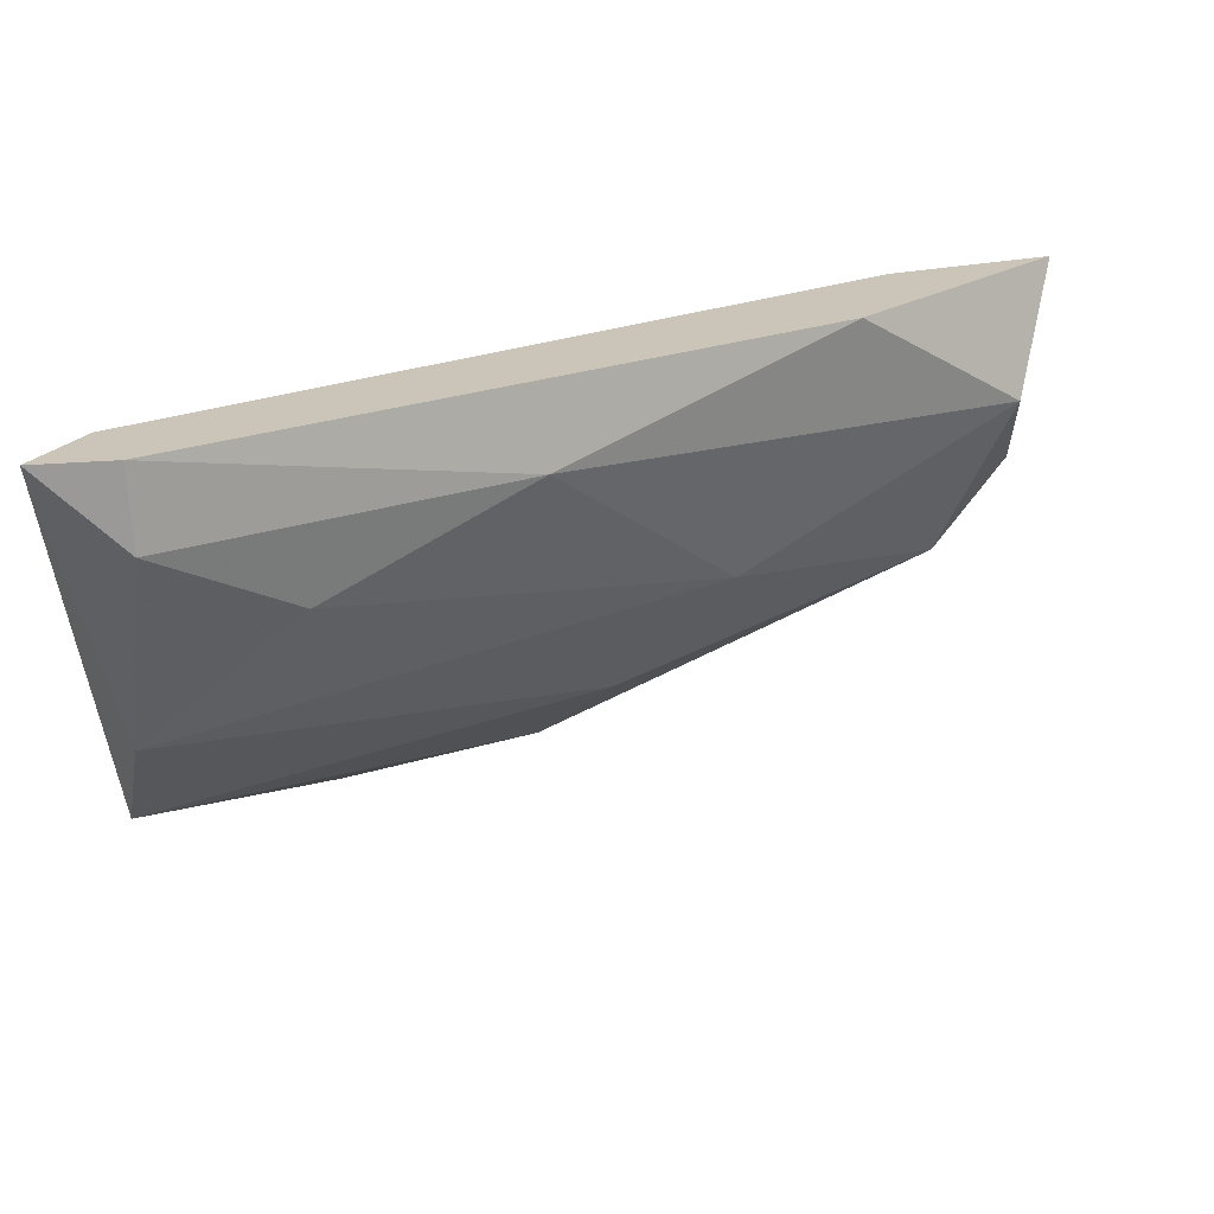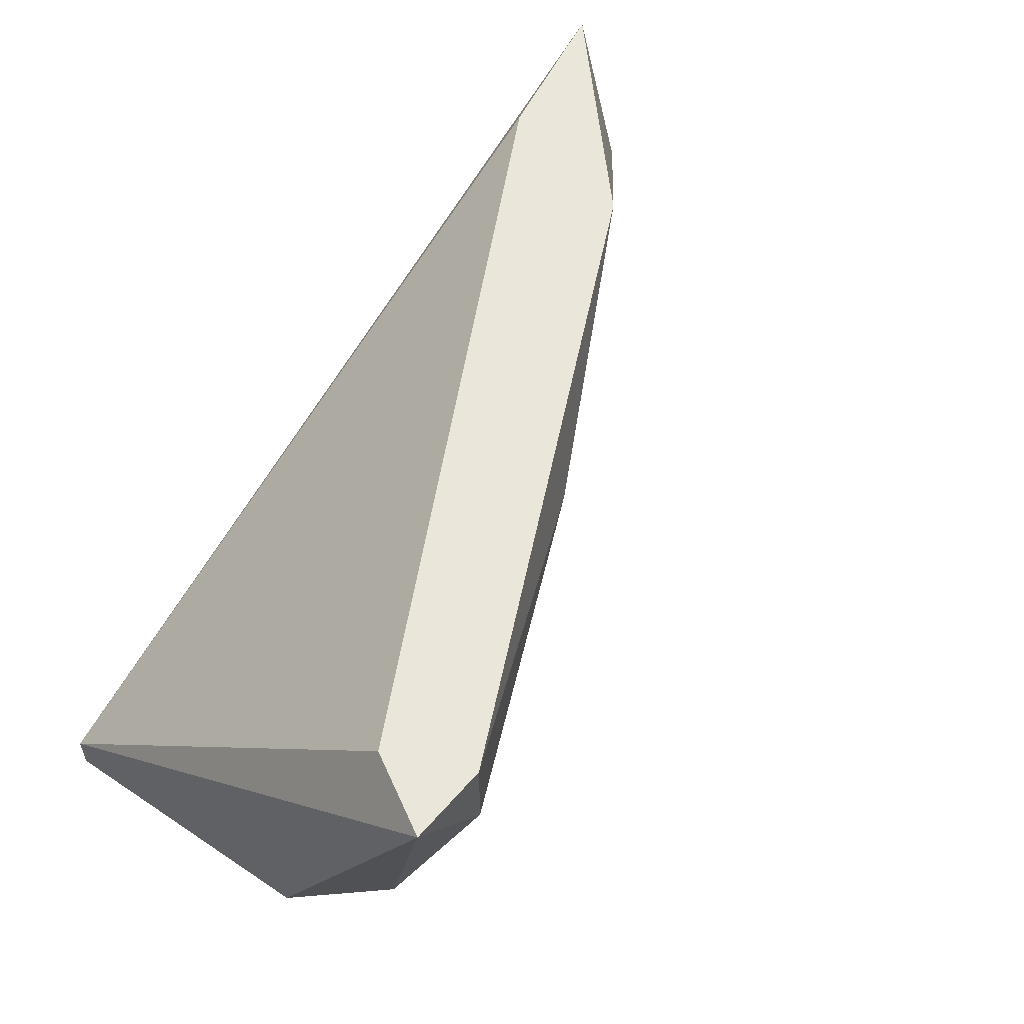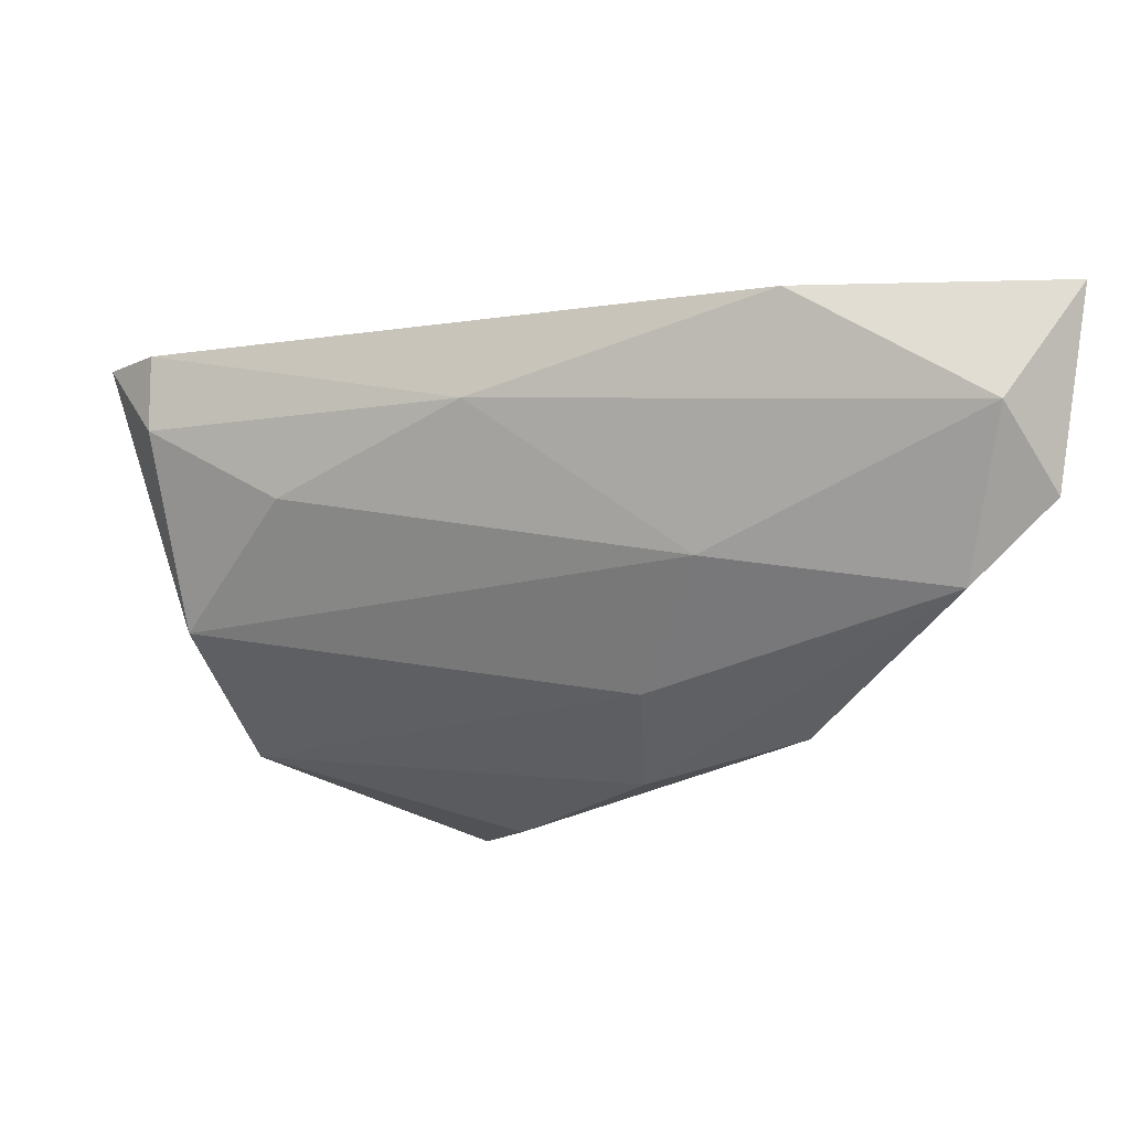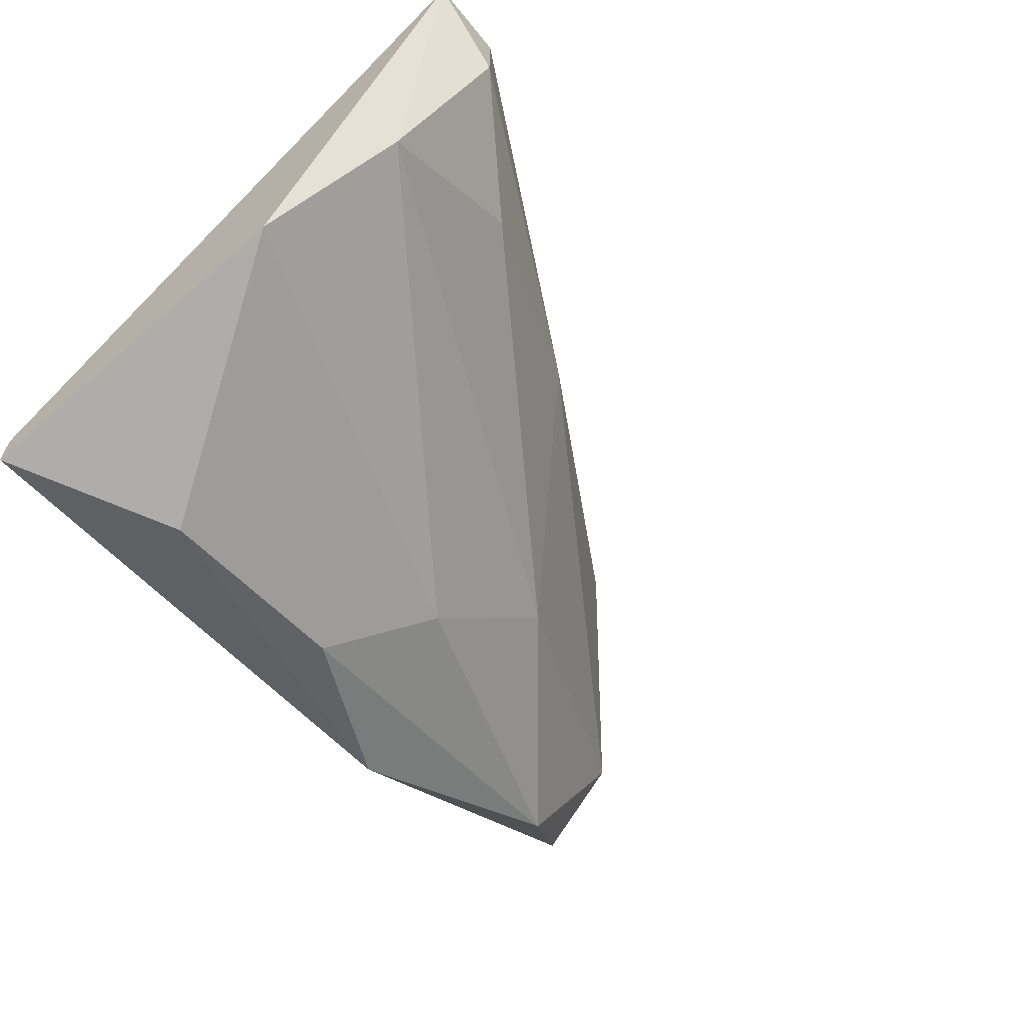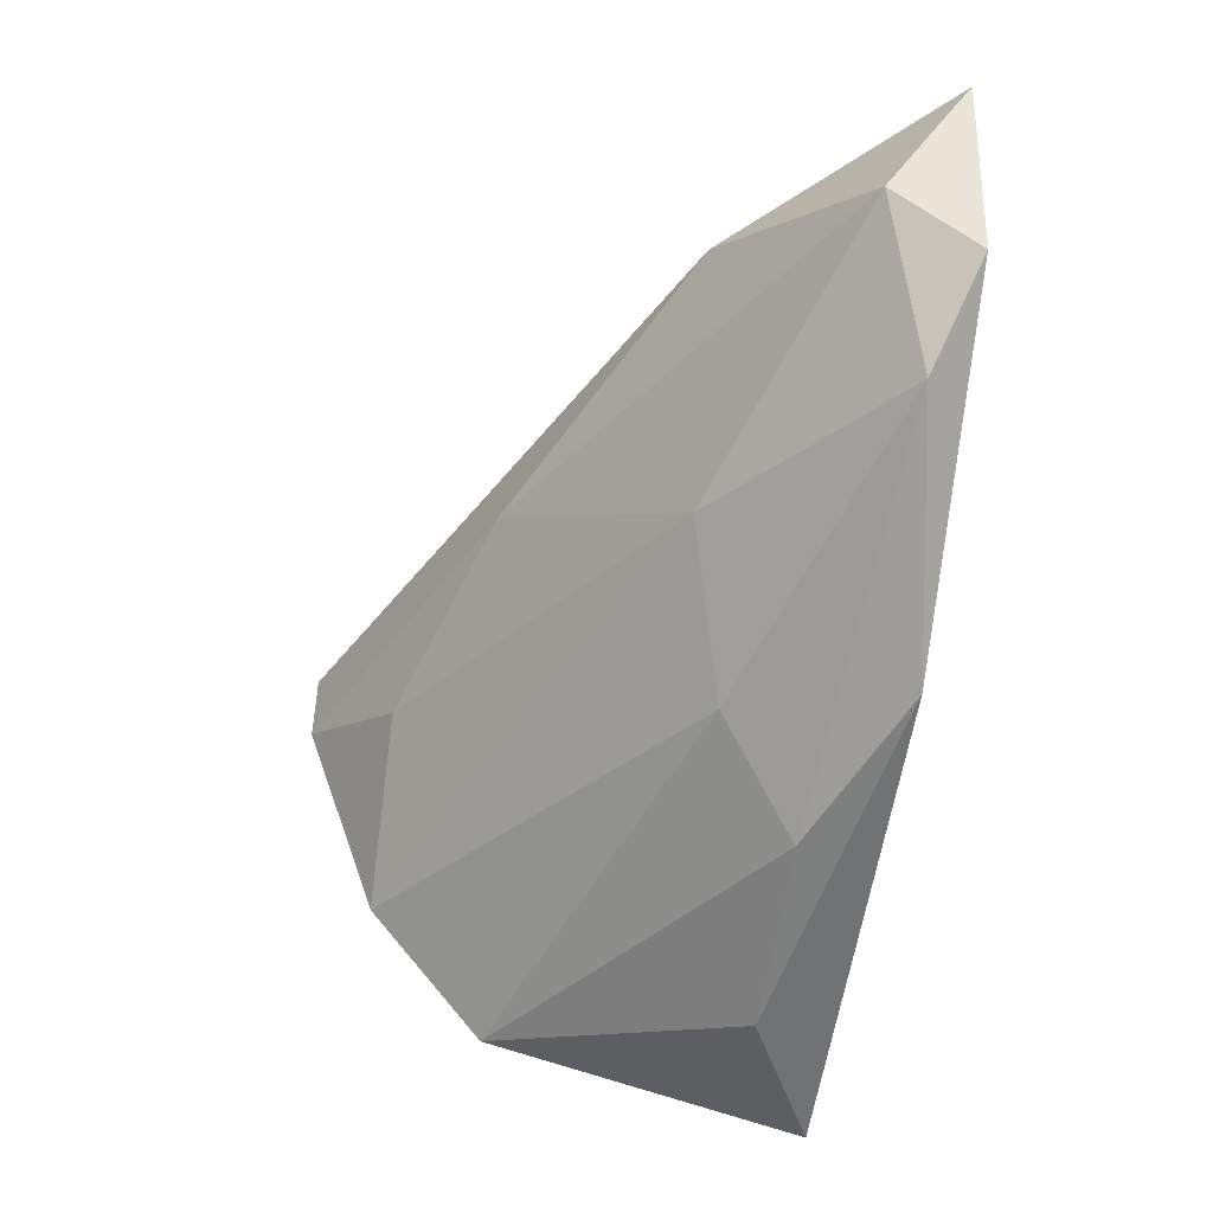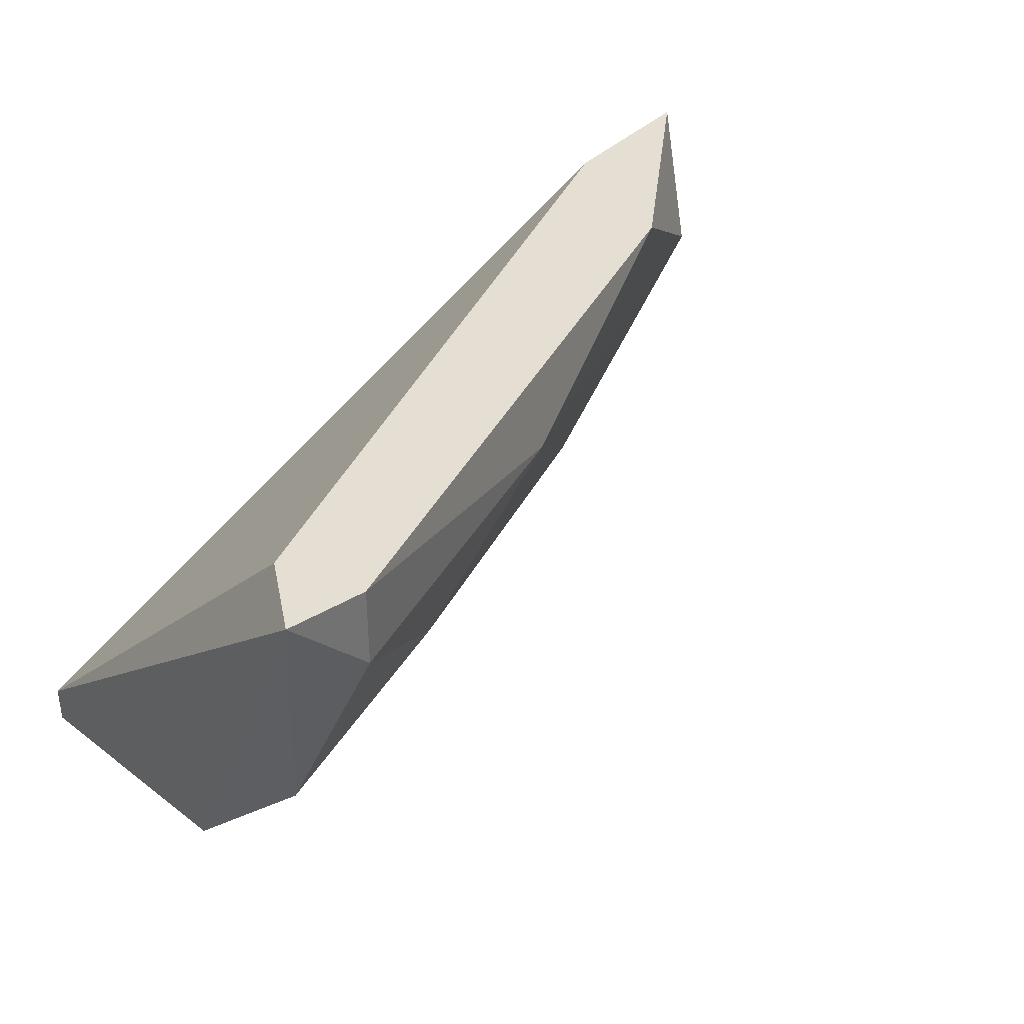
<metadata>
{"format":"obj","ext":"obj","renderer":"f3d","projection":"perspective","resolution":1024,"background":"white","views":[{"elev":-69.0,"azim":-177.0,"up":"+Z"},{"elev":54.7,"azim":129.5,"up":"+Y"},{"elev":-10.4,"azim":-130.9,"up":"+Y"},{"elev":-62.6,"azim":128.9,"up":"+Y"},{"elev":-48.8,"azim":-98.4,"up":"+Y"},{"elev":37.2,"azim":141.9,"up":"+Y"}]}
</metadata>
<code>
v -0.8095 0.2086 -0.2187
v -0.7814 0.2291 -0.252
v -0.7891 0.224 -0.2469
v -0.8326 0.2342 -0.2187
v -0.7762 0.2061 -0.2187
v -0.7788 0.2342 -0.2469
v -0.7762 0.2086 -0.2392
v -0.8249 0.2163 -0.2212
v -0.8198 0.2342 -0.2315
v -0.8224 0.2342 -0.2212
v -0.7762 0.2342 -0.252
v -0.7865 0.2035 -0.2238
v -0.8044 0.2112 -0.2289
v -0.83 0.2265 -0.2238
v -0.7788 0.2163 -0.2469
v -0.8121 0.2189 -0.2315
v -0.7762 0.2035 -0.2187
v -0.83 0.2214 -0.2187
v -0.8019 0.2291 -0.2417
v -0.7993 0.2061 -0.2238
v -0.7814 0.2342 -0.252
f 19 9 21
f 4 1 5
f 4 6 9
f 4 5 10
f 5 6 10
f 6 4 10
f 6 5 11
f 5 7 11
f 9 6 11
f 4 9 14
f 3 2 15
f 2 11 15
f 11 7 15
f 7 13 15
f 15 13 16
f 13 8 16
f 8 14 16
f 3 15 16
f 5 1 17
f 7 5 17
f 1 12 17
f 12 7 17
f 1 4 18
f 8 1 18
f 14 8 18
f 4 14 18
f 2 3 19
f 14 9 19
f 3 16 19
f 16 14 19
f 1 8 20
f 12 1 20
f 7 12 20
f 13 7 20
f 8 13 20
f 11 2 21
f 9 11 21
f 2 19 21

</code>
